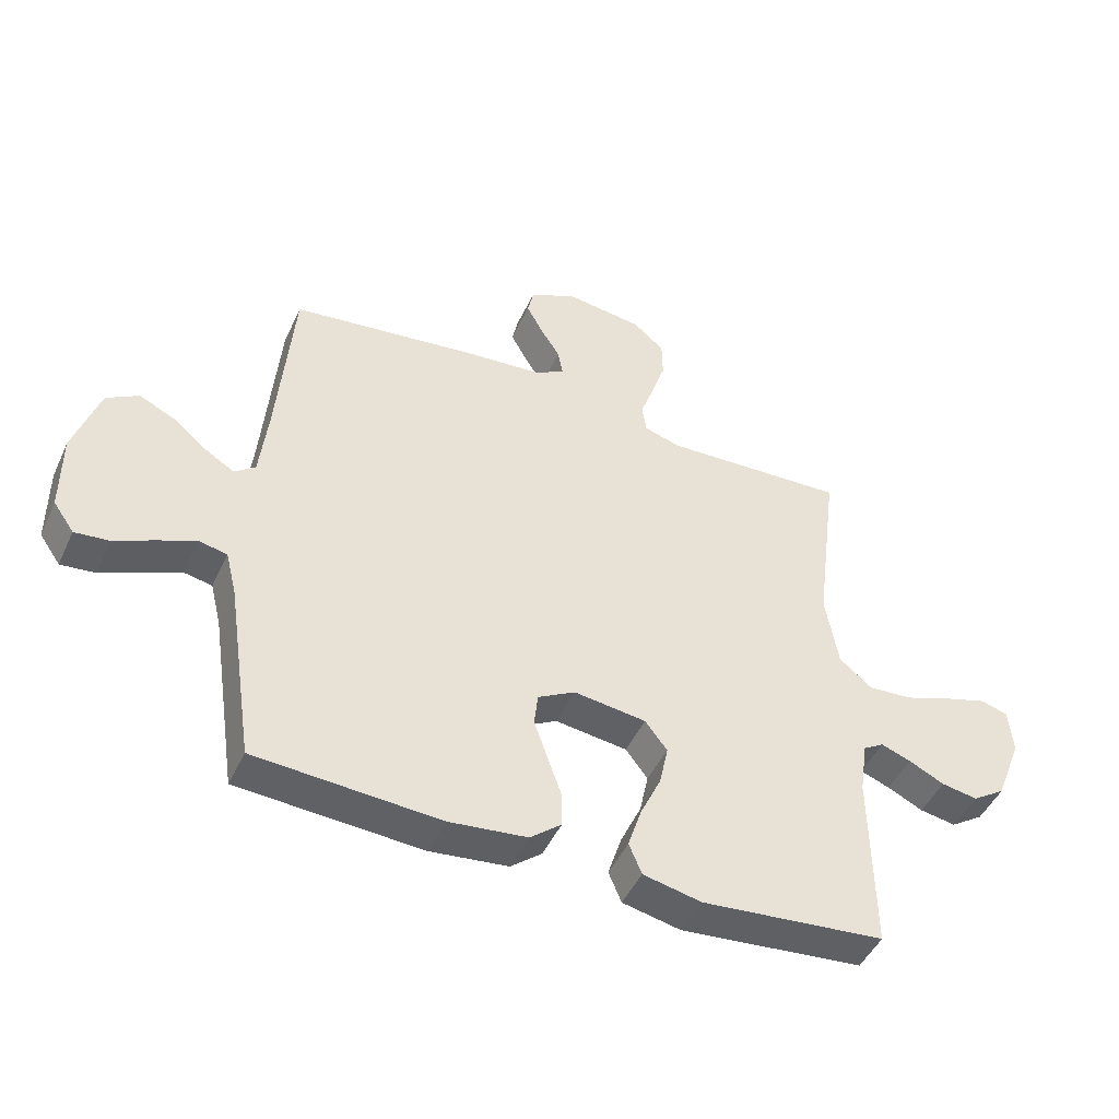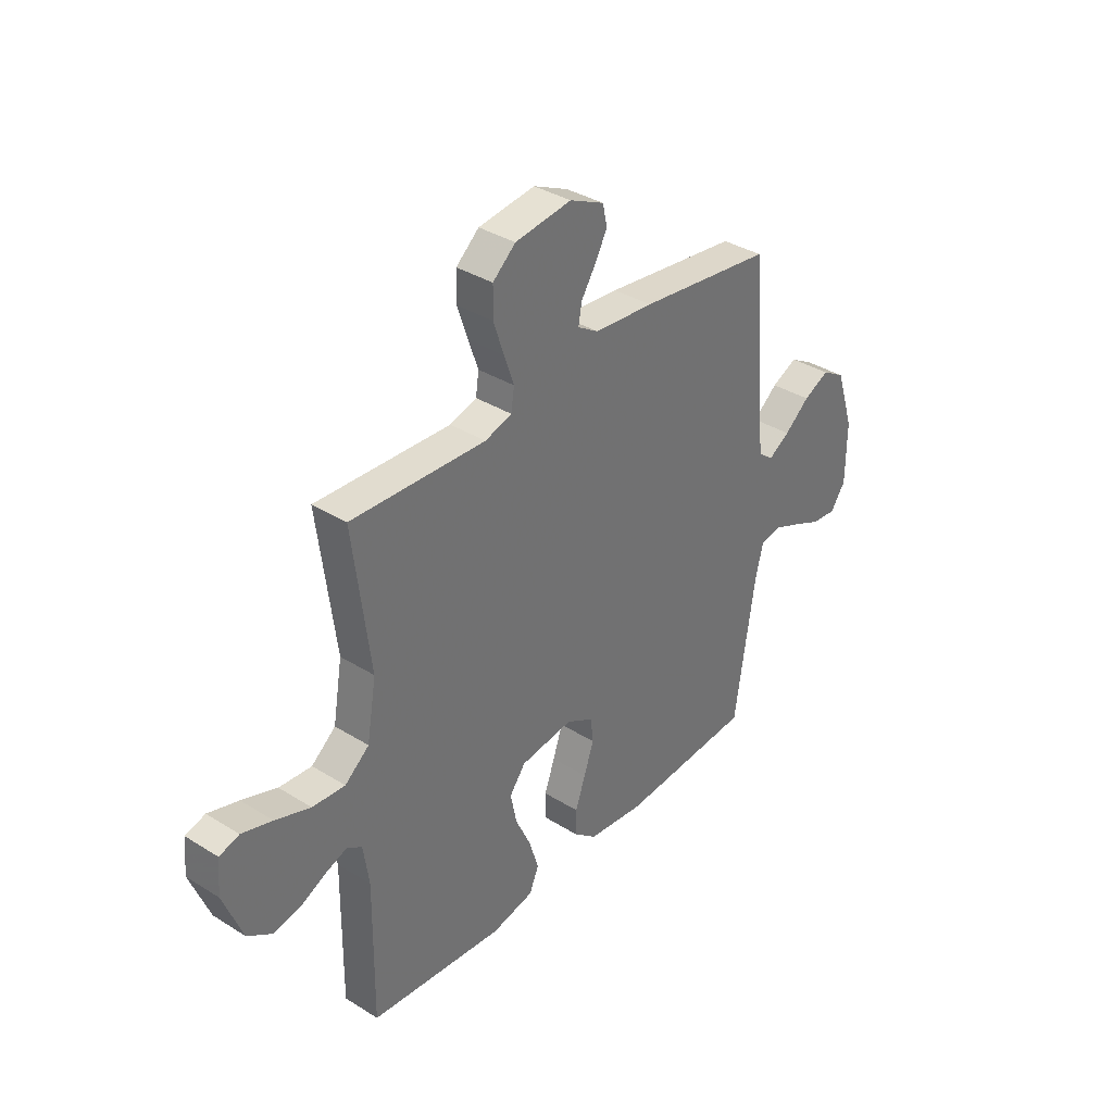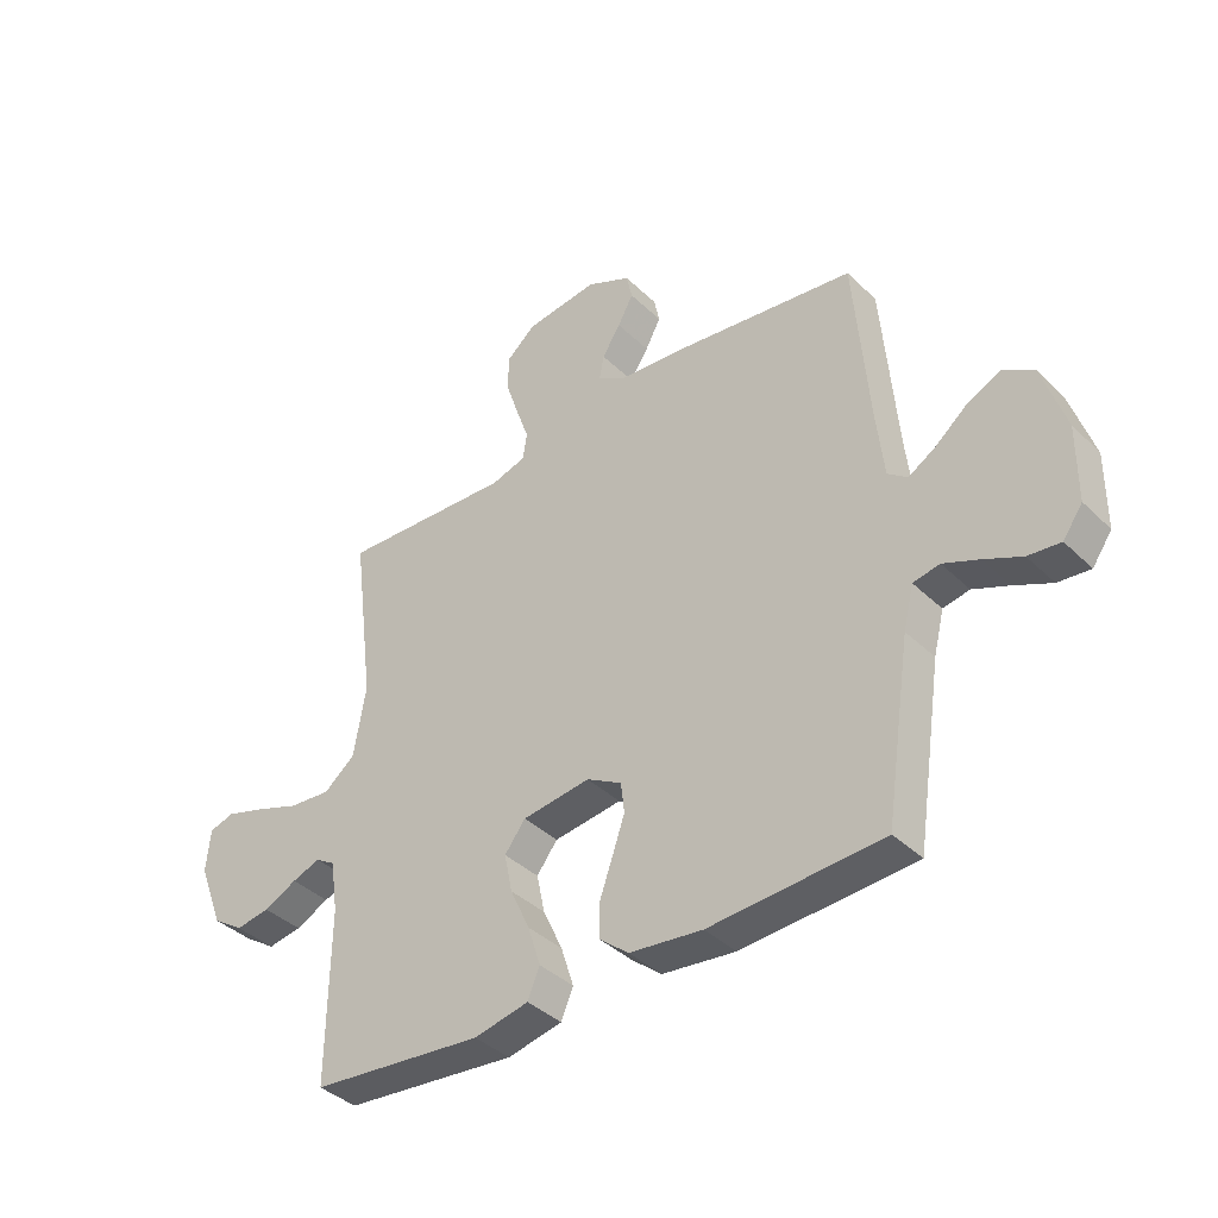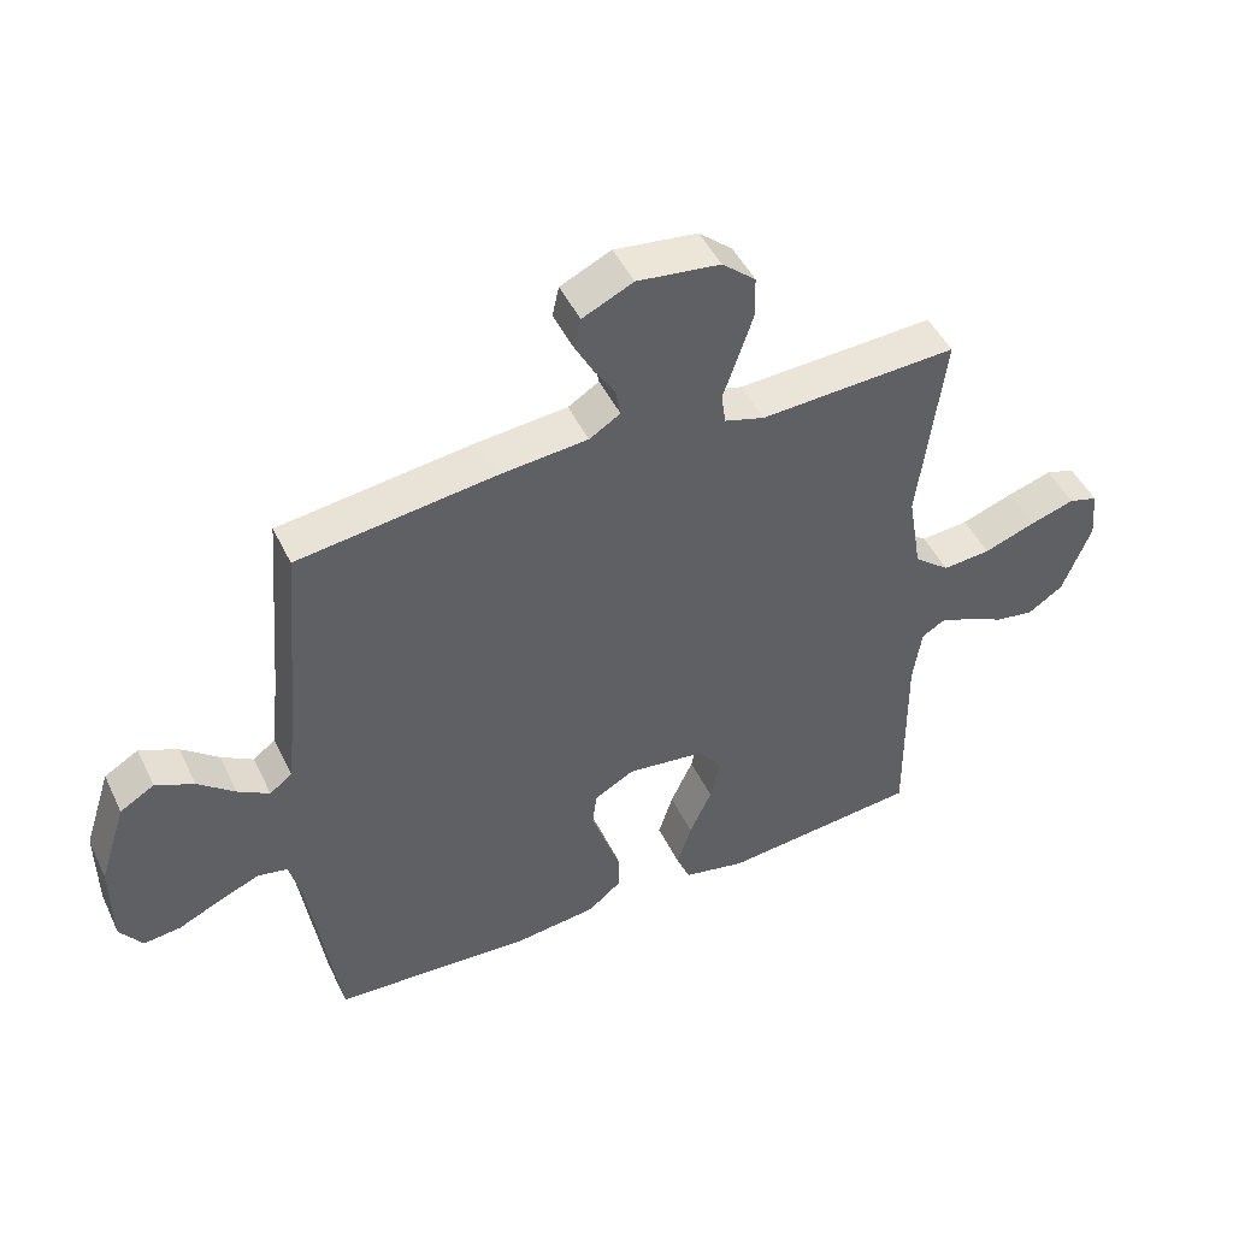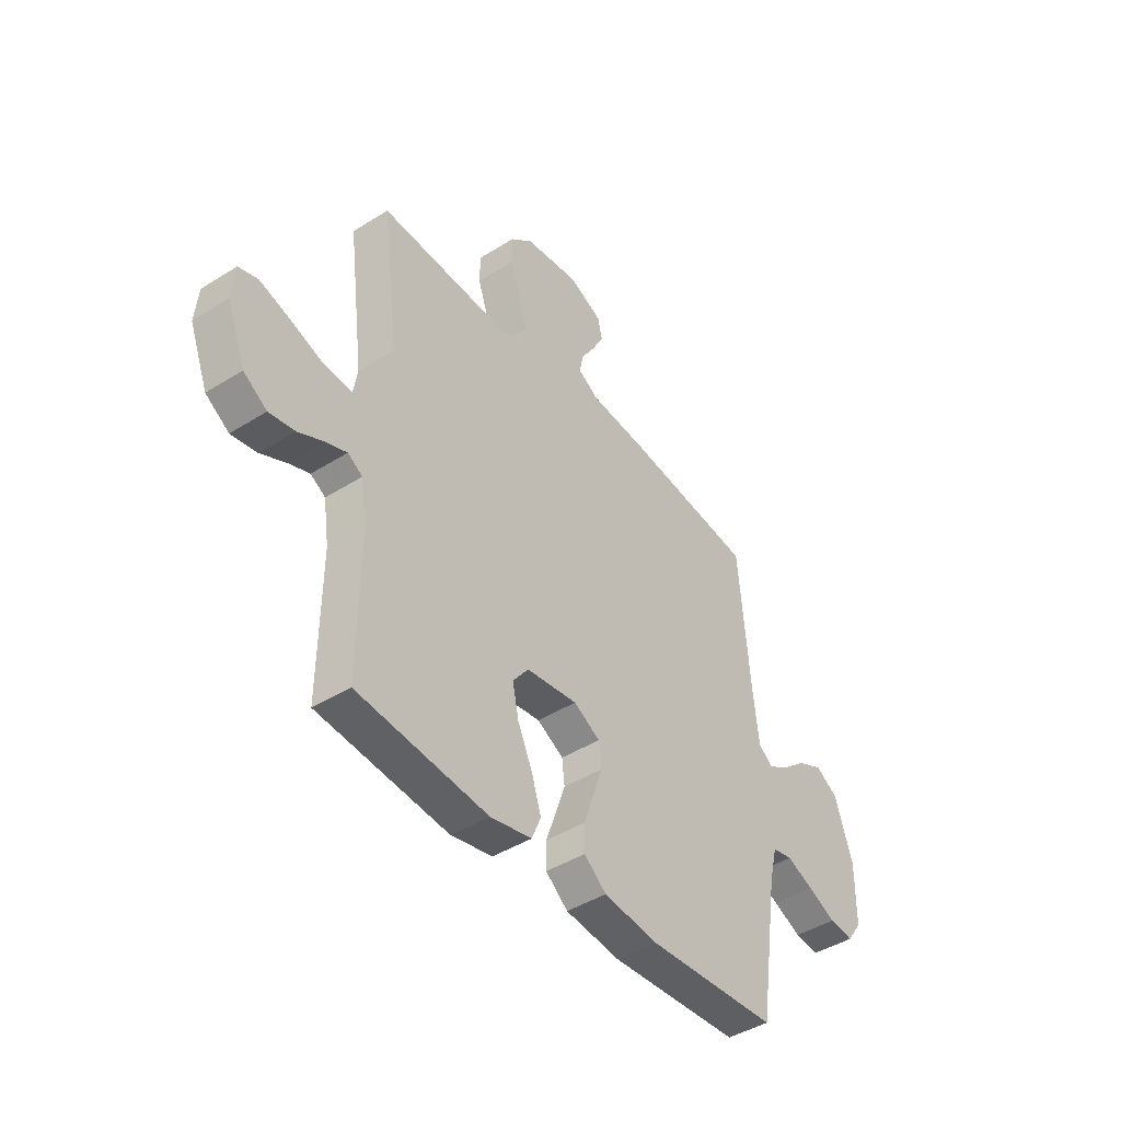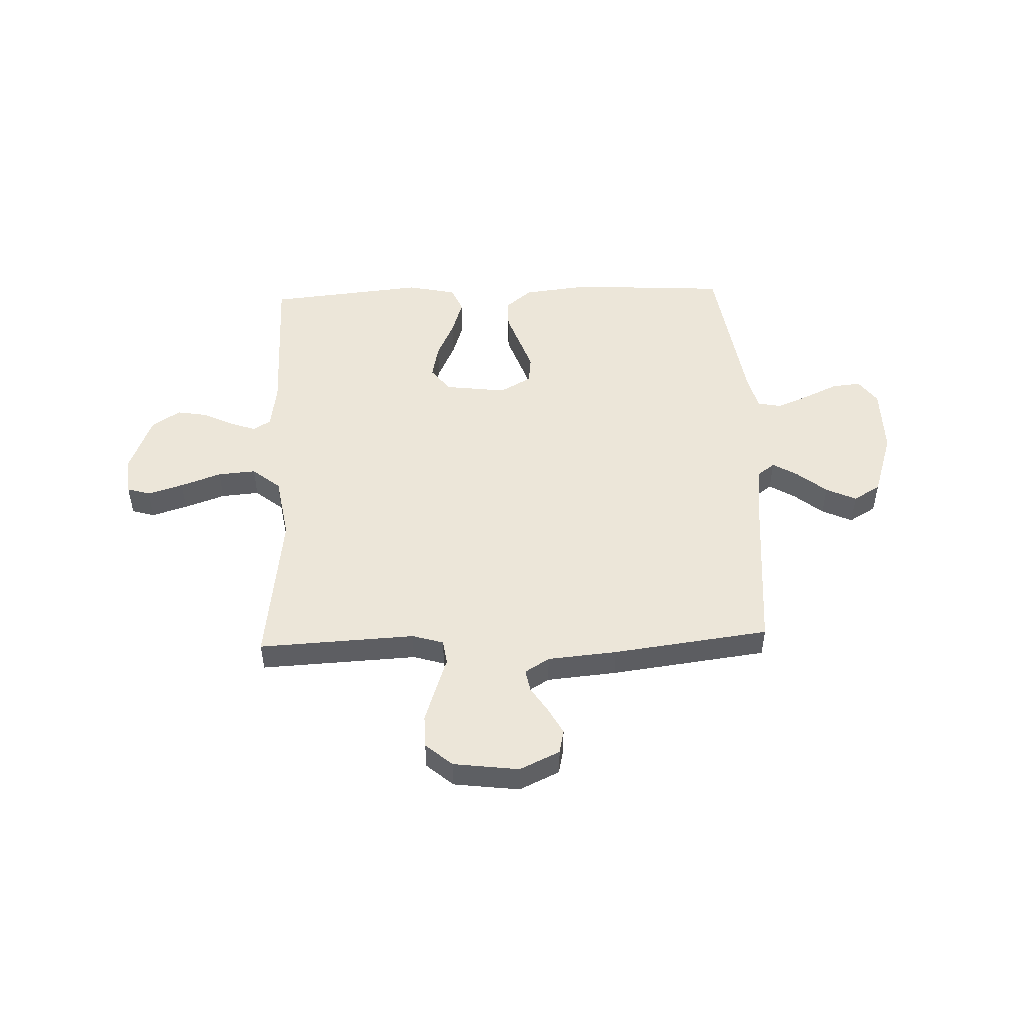
<metadata>
{"format":"obj","ext":"obj","renderer":"f3d","projection":"perspective","resolution":1024,"background":"white","views":[{"elev":-46.9,"azim":155.9,"up":"+Z"},{"elev":36.0,"azim":-50.7,"up":"+Z"},{"elev":-38.9,"azim":40.0,"up":"+Z"},{"elev":47.3,"azim":155.1,"up":"+Z"},{"elev":-43.4,"azim":-53.3,"up":"+Z"},{"elev":49.3,"azim":-2.1,"up":"+Y"}]}
</metadata>
<code>
v -0.5 0.07 -0.5
v -0.497 0.07 -0.2
v -0.51 0.07 -0.112
v -0.544 0.07 -0.091
v -0.593 0.07 -0.109
v -0.651 0.07 -0.137
v -0.71 0.07 -0.147
v -0.764 0.07 -0.111
v -0.807 0.07 0
v -0.8 0.07 0.075
v -0.756 0.07 0.088
v -0.688 0.07 0.067
v -0.61 0.07 0.039
v -0.537 0.07 0.033
v -0.483 0.07 0.077
v -0.462 0.07 0.2
v -0.5 0.07 0.5
v -0.2 0.07 0.485
v -0.14 0.07 0.503
v -0.133 0.07 0.55
v -0.155 0.07 0.613
v -0.178 0.07 0.682
v -0.177 0.07 0.745
v -0.126 0.07 0.789
v 0 0.07 0.805
v 0.077 0.07 0.769
v 0.087 0.07 0.723
v 0.06 0.07 0.673
v 0.028 0.07 0.623
v 0.02 0.07 0.58
v 0.067 0.07 0.551
v 0.2 0.07 0.539
v 0.5 0.07 0.5
v 0.525 0.07 0.2
v 0.538 0.07 0.081
v 0.572 0.07 0.055
v 0.62 0.07 0.084
v 0.676 0.07 0.13
v 0.734 0.07 0.157
v 0.786 0.07 0.126
v 0.827 0.07 0
v 0.826 0.07 -0.132
v 0.792 0.07 -0.18
v 0.736 0.07 -0.174
v 0.671 0.07 -0.144
v 0.609 0.07 -0.118
v 0.563 0.07 -0.127
v 0.545 0.07 -0.2
v 0.5 0.07 -0.5
v 0.2 0.07 -0.518
v 0.073 0.07 -0.503
v 0.022 0.07 -0.461
v 0.022 0.07 -0.404
v 0.045 0.07 -0.339
v 0.067 0.07 -0.275
v 0.061 0.07 -0.222
v 0 0.07 -0.188
v -0.118 0.07 -0.203
v -0.154 0.07 -0.25
v -0.14 0.07 -0.317
v -0.106 0.07 -0.391
v -0.084 0.07 -0.46
v -0.105 0.07 -0.51
v -0.2 0.07 -0.53
v -0.5 0 -0.5
v -0.497 0 -0.2
v -0.51 0 -0.112
v -0.544 0 -0.091
v -0.593 0 -0.109
v -0.651 0 -0.137
v -0.71 0 -0.147
v -0.764 0 -0.111
v -0.807 0 0
v -0.8 0 0.075
v -0.756 0 0.088
v -0.688 0 0.067
v -0.61 0 0.039
v -0.537 0 0.033
v -0.483 0 0.077
v -0.462 0 0.2
v -0.5 0 0.5
v -0.2 0 0.485
v -0.14 0 0.503
v -0.133 0 0.55
v -0.155 0 0.613
v -0.178 0 0.682
v -0.177 0 0.745
v -0.126 0 0.789
v 0 0 0.805
v 0.077 0 0.769
v 0.087 0 0.723
v 0.06 0 0.673
v 0.028 0 0.623
v 0.02 0 0.58
v 0.067 0 0.551
v 0.2 0 0.539
v 0.5 0 0.5
v 0.525 0 0.2
v 0.538 0 0.081
v 0.572 0 0.055
v 0.62 0 0.084
v 0.676 0 0.13
v 0.734 0 0.157
v 0.786 0 0.126
v 0.827 0 0
v 0.826 0 -0.132
v 0.792 0 -0.18
v 0.736 0 -0.174
v 0.671 0 -0.144
v 0.609 0 -0.118
v 0.563 0 -0.127
v 0.545 0 -0.2
v 0.5 0 -0.5
v 0.2 0 -0.518
v 0.073 0 -0.503
v 0.022 0 -0.461
v 0.022 0 -0.404
v 0.045 0 -0.339
v 0.067 0 -0.275
v 0.061 0 -0.222
v 0 0 -0.188
v -0.118 0 -0.203
v -0.154 0 -0.25
v -0.14 0 -0.317
v -0.106 0 -0.391
v -0.084 0 -0.46
v -0.105 0 -0.51
v -0.2 0 -0.53
f 63 64 1 2
f 60 61 62 63
f 59 60 63 2
f 58 59 2 3
f 57 58 3 4
f 51 52 53 54
f 51 54 55
f 48 49 50 51
f 47 48 51 55
f 42 43 44 45
f 42 45 46
f 41 42 46
f 40 41 46 47
f 37 38 39 40
f 36 37 40 47
f 31 32 33 34
f 30 31 34 35
f 26 27 28 29
f 24 25 26 29
f 24 29 30
f 23 24 30
f 20 21 22 23
f 20 23 30 35
f 16 17 18
f 15 16 18 19
f 10 11 12 13
f 8 9 10 13
f 8 13 14
f 5 6 7 8
f 4 5 8 14
f 57 4 14 15
f 36 47 55 56
f 36 56 57
f 19 20 35 36
f 15 19 36 57
f 66 65 128 127
f 127 126 125 124
f 66 127 124 123
f 67 66 123 122
f 68 67 122 121
f 118 117 116 115
f 119 118 115
f 115 114 113 112
f 119 115 112 111
f 109 108 107 106
f 110 109 106
f 110 106 105
f 111 110 105 104
f 104 103 102 101
f 111 104 101 100
f 98 97 96 95
f 99 98 95 94
f 93 92 91 90
f 93 90 89 88
f 94 93 88
f 94 88 87
f 87 86 85 84
f 99 94 87 84
f 82 81 80
f 83 82 80 79
f 77 76 75 74
f 77 74 73 72
f 78 77 72
f 72 71 70 69
f 78 72 69 68
f 79 78 68 121
f 120 119 111 100
f 121 120 100
f 100 99 84 83
f 121 100 83 79
f 1 65 66 2
f 2 66 67 3
f 3 67 68 4
f 4 68 69 5
f 5 69 70 6
f 6 70 71 7
f 7 71 72 8
f 8 72 73 9
f 9 73 74 10
f 10 74 75 11
f 11 75 76 12
f 12 76 77 13
f 13 77 78 14
f 14 78 79 15
f 15 79 80 16
f 16 80 81 17
f 17 81 82 18
f 18 82 83 19
f 19 83 84 20
f 20 84 85 21
f 21 85 86 22
f 22 86 87 23
f 23 87 88 24
f 24 88 89 25
f 25 89 90 26
f 26 90 91 27
f 27 91 92 28
f 28 92 93 29
f 29 93 94 30
f 30 94 95 31
f 31 95 96 32
f 32 96 97 33
f 33 97 98 34
f 34 98 99 35
f 35 99 100 36
f 36 100 101 37
f 37 101 102 38
f 38 102 103 39
f 39 103 104 40
f 40 104 105 41
f 41 105 106 42
f 42 106 107 43
f 43 107 108 44
f 44 108 109 45
f 45 109 110 46
f 46 110 111 47
f 47 111 112 48
f 48 112 113 49
f 49 113 114 50
f 50 114 115 51
f 51 115 116 52
f 52 116 117 53
f 53 117 118 54
f 54 118 119 55
f 55 119 120 56
f 56 120 121 57
f 57 121 122 58
f 58 122 123 59
f 59 123 124 60
f 60 124 125 61
f 61 125 126 62
f 62 126 127 63
f 63 127 128 64
f 64 128 65 1

</code>
